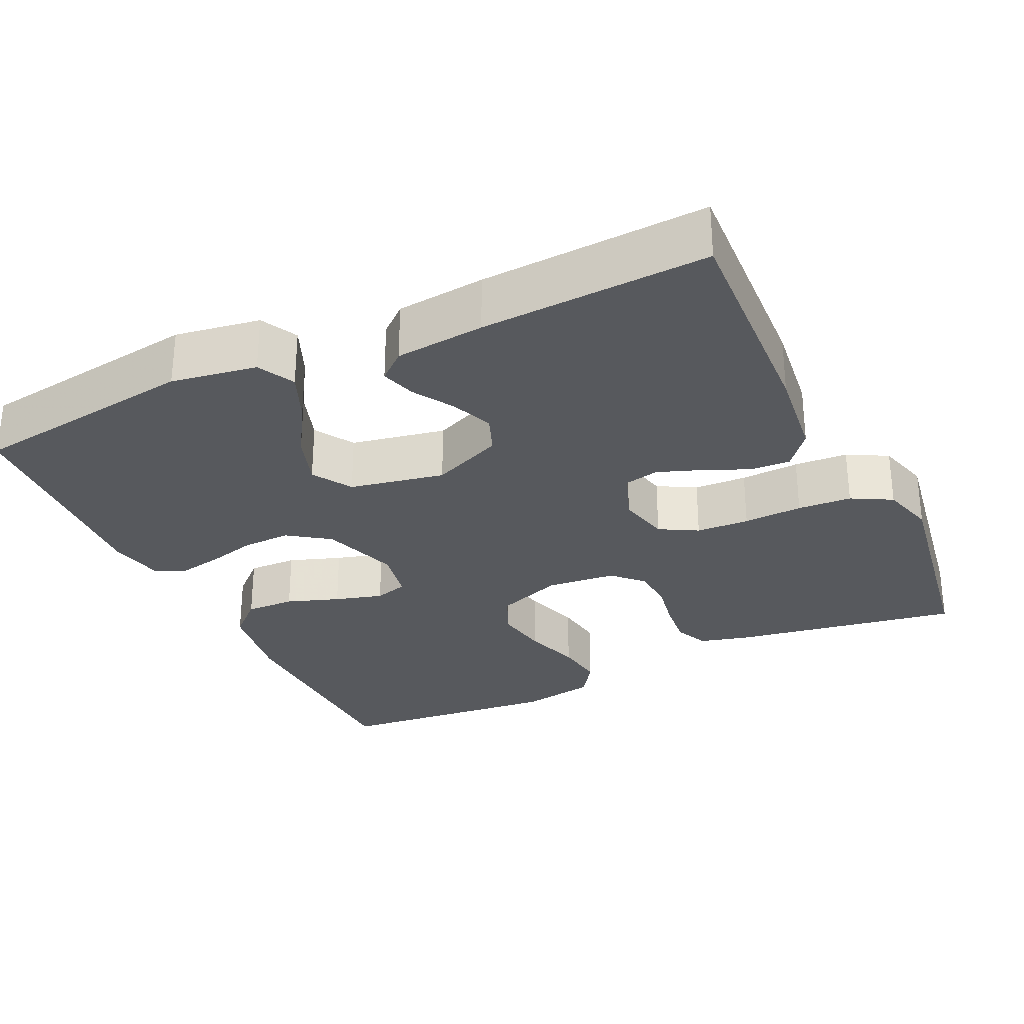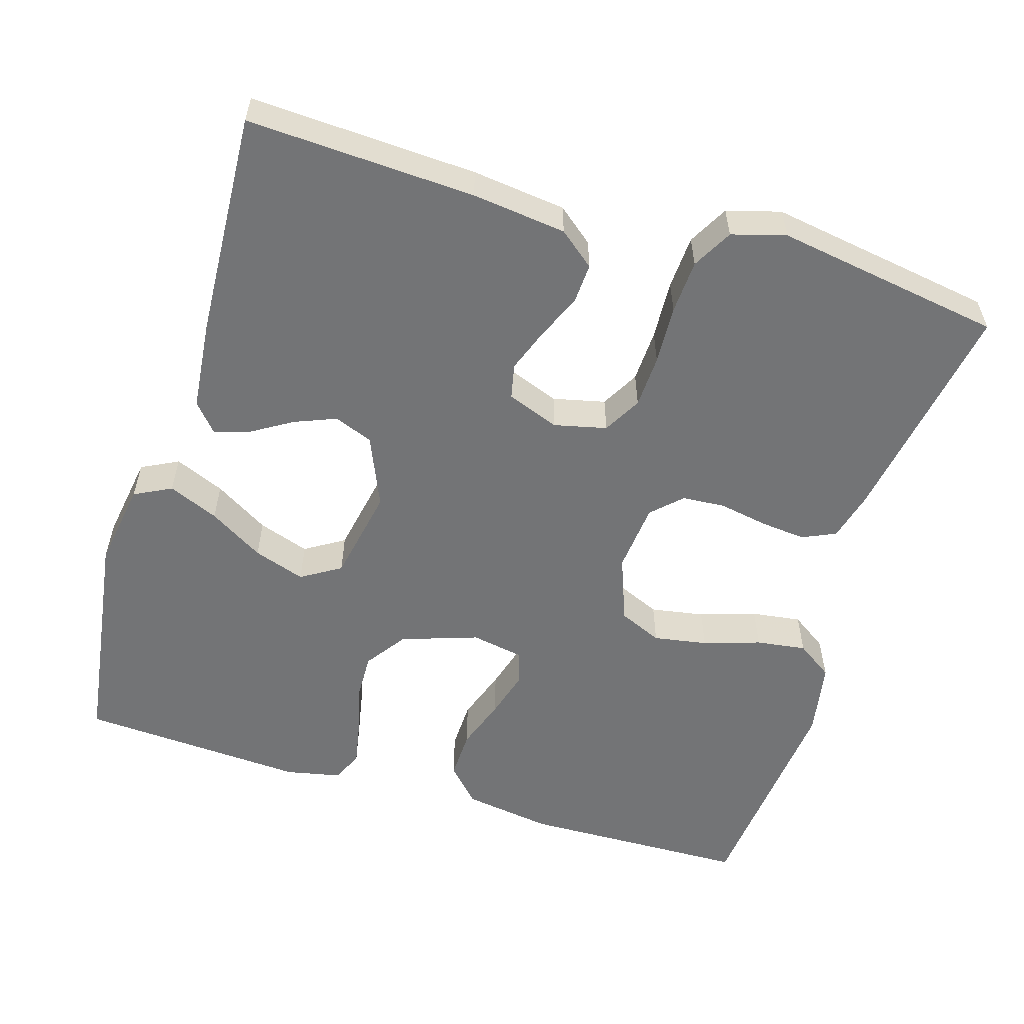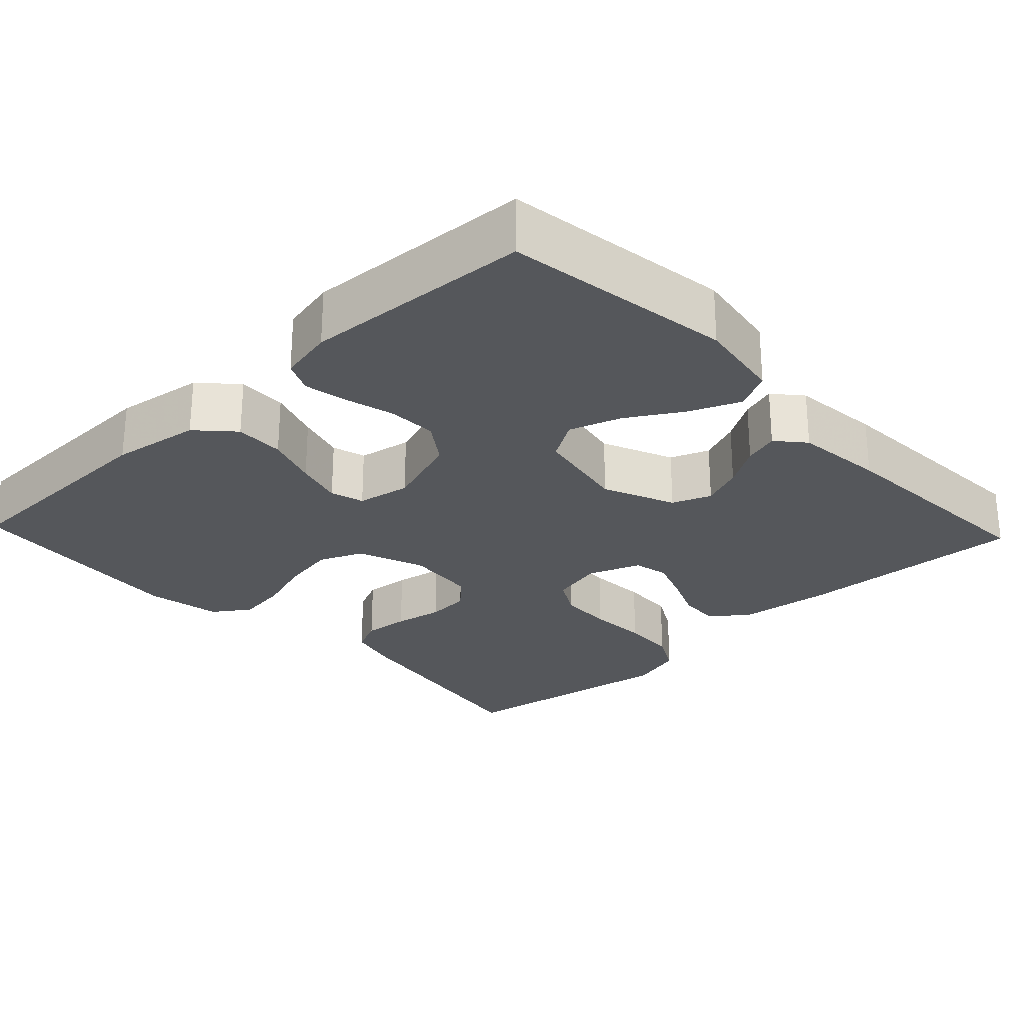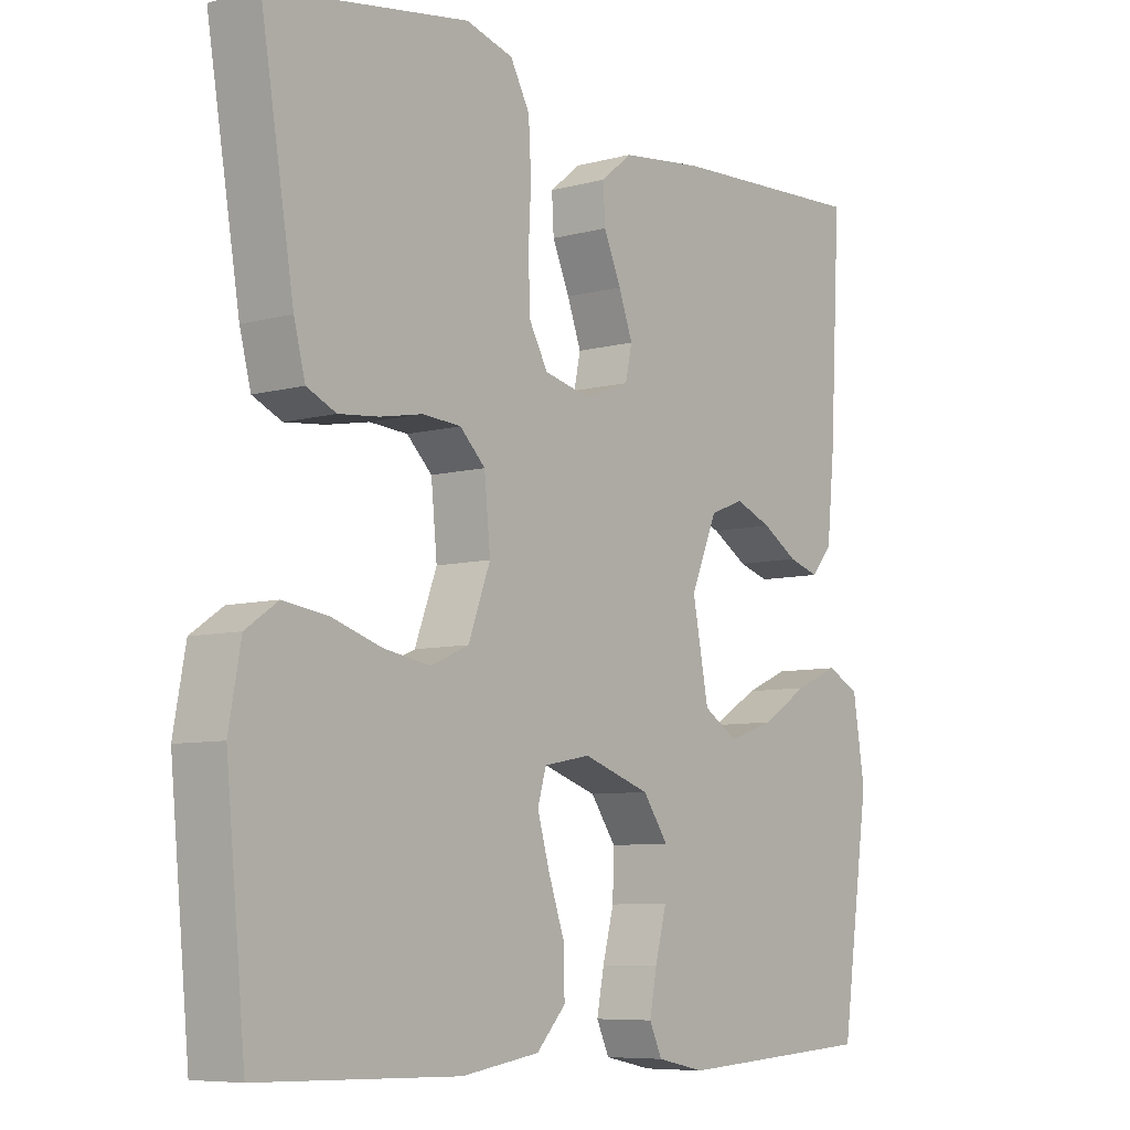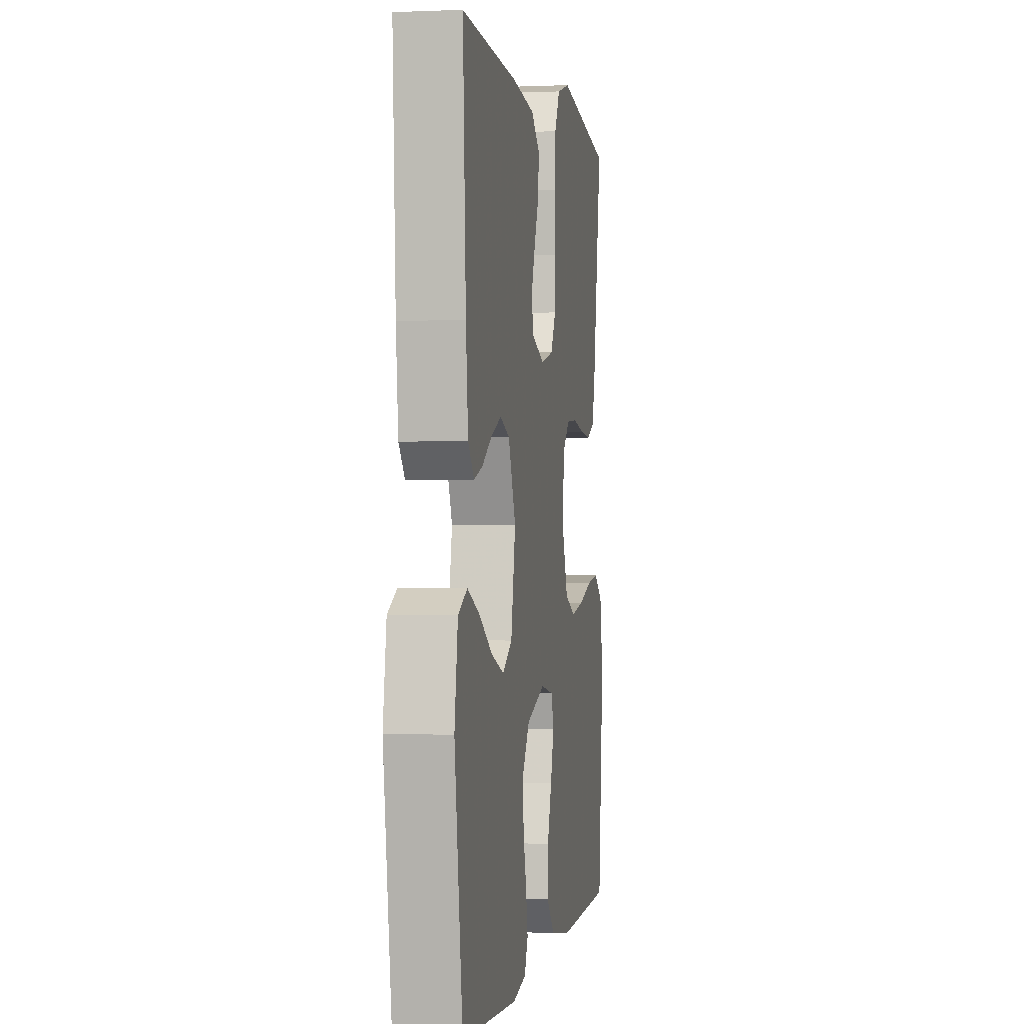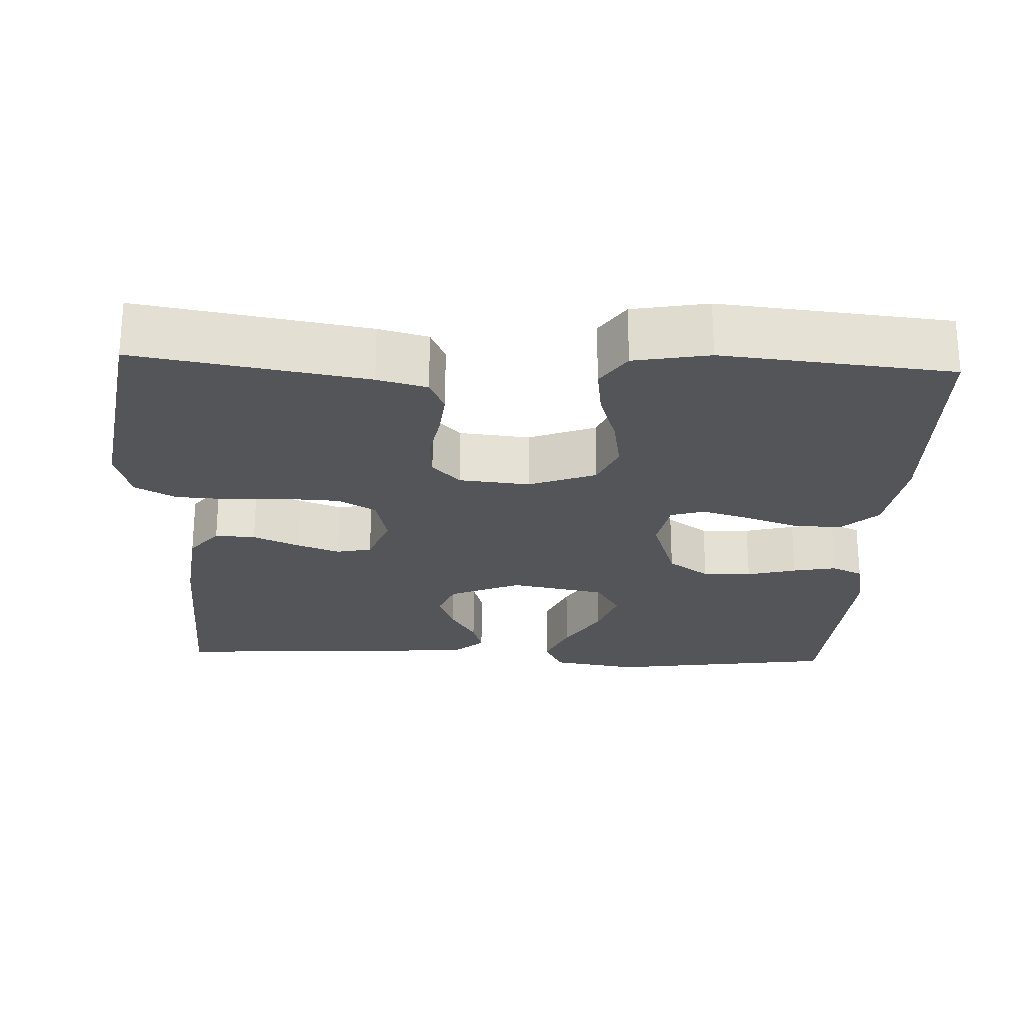
<metadata>
{"format":"obj","ext":"obj","renderer":"f3d","projection":"perspective","resolution":1024,"background":"white","views":[{"elev":-29.4,"azim":-64.7,"up":"+Y"},{"elev":-56.2,"azim":-16.9,"up":"+Y"},{"elev":-26.5,"azim":-136.6,"up":"+Y"},{"elev":-7.4,"azim":127.7,"up":"+Z"},{"elev":-0.3,"azim":-80.4,"up":"+Z"},{"elev":-24.3,"azim":87.5,"up":"+Y"}]}
</metadata>
<code>
v 0.5 0.07 0.5
v 0.45 0.07 0.2
v 0.433 0.07 0.135
v 0.389 0.07 0.115
v 0.329 0.07 0.121
v 0.265 0.07 0.133
v 0.208 0.07 0.129
v 0.17 0.07 0.092
v 0.161 0.07 0
v 0.194 0.07 -0.088
v 0.251 0.07 -0.113
v 0.322 0.07 -0.101
v 0.397 0.07 -0.077
v 0.463 0.07 -0.068
v 0.511 0.07 -0.101
v 0.529 0.07 -0.2
v 0.5 0.07 -0.5
v 0.2 0.07 -0.507
v 0.083 0.07 -0.489
v 0.039 0.07 -0.442
v 0.041 0.07 -0.377
v 0.065 0.07 -0.308
v 0.083 0.07 -0.245
v 0.07 0.07 -0.201
v 0 0.07 -0.188
v -0.101 0.07 -0.222
v -0.139 0.07 -0.276
v -0.137 0.07 -0.34
v -0.12 0.07 -0.405
v -0.109 0.07 -0.462
v -0.128 0.07 -0.503
v -0.2 0.07 -0.518
v -0.5 0.07 -0.5
v -0.543 0.07 -0.2
v -0.525 0.07 -0.087
v -0.476 0.07 -0.062
v -0.41 0.07 -0.09
v -0.338 0.07 -0.134
v -0.27 0.07 -0.157
v -0.218 0.07 -0.125
v -0.194 0.07 0
v -0.234 0.07 0.094
v -0.285 0.07 0.114
v -0.34 0.07 0.092
v -0.394 0.07 0.059
v -0.44 0.07 0.045
v -0.472 0.07 0.082
v -0.484 0.07 0.2
v -0.5 0.07 0.5
v -0.2 0.07 0.485
v -0.076 0.07 0.47
v -0.029 0.07 0.432
v -0.032 0.07 0.379
v -0.058 0.07 0.319
v -0.079 0.07 0.262
v -0.069 0.07 0.216
v 0 0.07 0.19
v 0.069 0.07 0.206
v 0.097 0.07 0.256
v 0.1 0.07 0.326
v 0.096 0.07 0.404
v 0.1 0.07 0.475
v 0.129 0.07 0.528
v 0.2 0.07 0.548
v 0.5 0 0.5
v 0.45 0 0.2
v 0.433 0 0.135
v 0.389 0 0.115
v 0.329 0 0.121
v 0.265 0 0.133
v 0.208 0 0.129
v 0.17 0 0.092
v 0.161 0 0
v 0.194 0 -0.088
v 0.251 0 -0.113
v 0.322 0 -0.101
v 0.397 0 -0.077
v 0.463 0 -0.068
v 0.511 0 -0.101
v 0.529 0 -0.2
v 0.5 0 -0.5
v 0.2 0 -0.507
v 0.083 0 -0.489
v 0.039 0 -0.442
v 0.041 0 -0.377
v 0.065 0 -0.308
v 0.083 0 -0.245
v 0.07 0 -0.201
v 0 0 -0.188
v -0.101 0 -0.222
v -0.139 0 -0.276
v -0.137 0 -0.34
v -0.12 0 -0.405
v -0.109 0 -0.462
v -0.128 0 -0.503
v -0.2 0 -0.518
v -0.5 0 -0.5
v -0.543 0 -0.2
v -0.525 0 -0.087
v -0.476 0 -0.062
v -0.41 0 -0.09
v -0.338 0 -0.134
v -0.27 0 -0.157
v -0.218 0 -0.125
v -0.194 0 0
v -0.234 0 0.094
v -0.285 0 0.114
v -0.34 0 0.092
v -0.394 0 0.059
v -0.44 0 0.045
v -0.472 0 0.082
v -0.484 0 0.2
v -0.5 0 0.5
v -0.2 0 0.485
v -0.076 0 0.47
v -0.029 0 0.432
v -0.032 0 0.379
v -0.058 0 0.319
v -0.079 0 0.262
v -0.069 0 0.216
v 0 0 0.19
v 0.069 0 0.206
v 0.097 0 0.256
v 0.1 0 0.326
v 0.096 0 0.404
v 0.1 0 0.475
v 0.129 0 0.528
v 0.2 0 0.548
f 4 5 6
f 3 4 6
f 2 3 6
f 1 2 6
f 64 1 6
f 63 64 6
f 62 63 6
f 61 62 6
f 60 61 6
f 59 60 6 7
f 58 59 7 8
f 57 58 8 9
f 56 57 9 10
f 52 53 54
f 51 52 54
f 50 51 54
f 49 50 54
f 48 49 54
f 47 48 54
f 46 47 54
f 45 46 54
f 44 45 54
f 43 44 54 55
f 42 43 55 56
f 36 37 38
f 35 36 38
f 34 35 38
f 33 34 38
f 32 33 38
f 31 32 38
f 30 31 38
f 29 30 38
f 28 29 38
f 27 28 38 39
f 26 27 39 40
f 20 21 22
f 19 20 22
f 18 19 22
f 17 18 22
f 16 17 22
f 15 16 22
f 14 15 22
f 13 14 22
f 12 13 22
f 11 12 22 23
f 10 11 23 24
f 10 24 25
f 56 10 25
f 42 56 25
f 41 42 25
f 25 26 40 41
f 70 69 68
f 70 68 67
f 70 67 66
f 70 66 65
f 70 65 128
f 70 128 127
f 70 127 126
f 70 126 125
f 70 125 124
f 71 70 124 123
f 72 71 123 122
f 73 72 122 121
f 74 73 121 120
f 118 117 116
f 118 116 115
f 118 115 114
f 118 114 113
f 118 113 112
f 118 112 111
f 118 111 110
f 118 110 109
f 118 109 108
f 119 118 108 107
f 120 119 107 106
f 102 101 100
f 102 100 99
f 102 99 98
f 102 98 97
f 102 97 96
f 102 96 95
f 102 95 94
f 102 94 93
f 102 93 92
f 103 102 92 91
f 104 103 91 90
f 86 85 84
f 86 84 83
f 86 83 82
f 86 82 81
f 86 81 80
f 86 80 79
f 86 79 78
f 86 78 77
f 86 77 76
f 87 86 76 75
f 88 87 75 74
f 89 88 74
f 89 74 120
f 89 120 106
f 89 106 105
f 105 104 90 89
f 1 65 66 2
f 2 66 67 3
f 3 67 68 4
f 4 68 69 5
f 5 69 70 6
f 6 70 71 7
f 7 71 72 8
f 8 72 73 9
f 9 73 74 10
f 10 74 75 11
f 11 75 76 12
f 12 76 77 13
f 13 77 78 14
f 14 78 79 15
f 15 79 80 16
f 16 80 81 17
f 17 81 82 18
f 18 82 83 19
f 19 83 84 20
f 20 84 85 21
f 21 85 86 22
f 22 86 87 23
f 23 87 88 24
f 24 88 89 25
f 25 89 90 26
f 26 90 91 27
f 27 91 92 28
f 28 92 93 29
f 29 93 94 30
f 30 94 95 31
f 31 95 96 32
f 32 96 97 33
f 33 97 98 34
f 34 98 99 35
f 35 99 100 36
f 36 100 101 37
f 37 101 102 38
f 38 102 103 39
f 39 103 104 40
f 40 104 105 41
f 41 105 106 42
f 42 106 107 43
f 43 107 108 44
f 44 108 109 45
f 45 109 110 46
f 46 110 111 47
f 47 111 112 48
f 48 112 113 49
f 49 113 114 50
f 50 114 115 51
f 51 115 116 52
f 52 116 117 53
f 53 117 118 54
f 54 118 119 55
f 55 119 120 56
f 56 120 121 57
f 57 121 122 58
f 58 122 123 59
f 59 123 124 60
f 60 124 125 61
f 61 125 126 62
f 62 126 127 63
f 63 127 128 64
f 64 128 65 1

</code>
